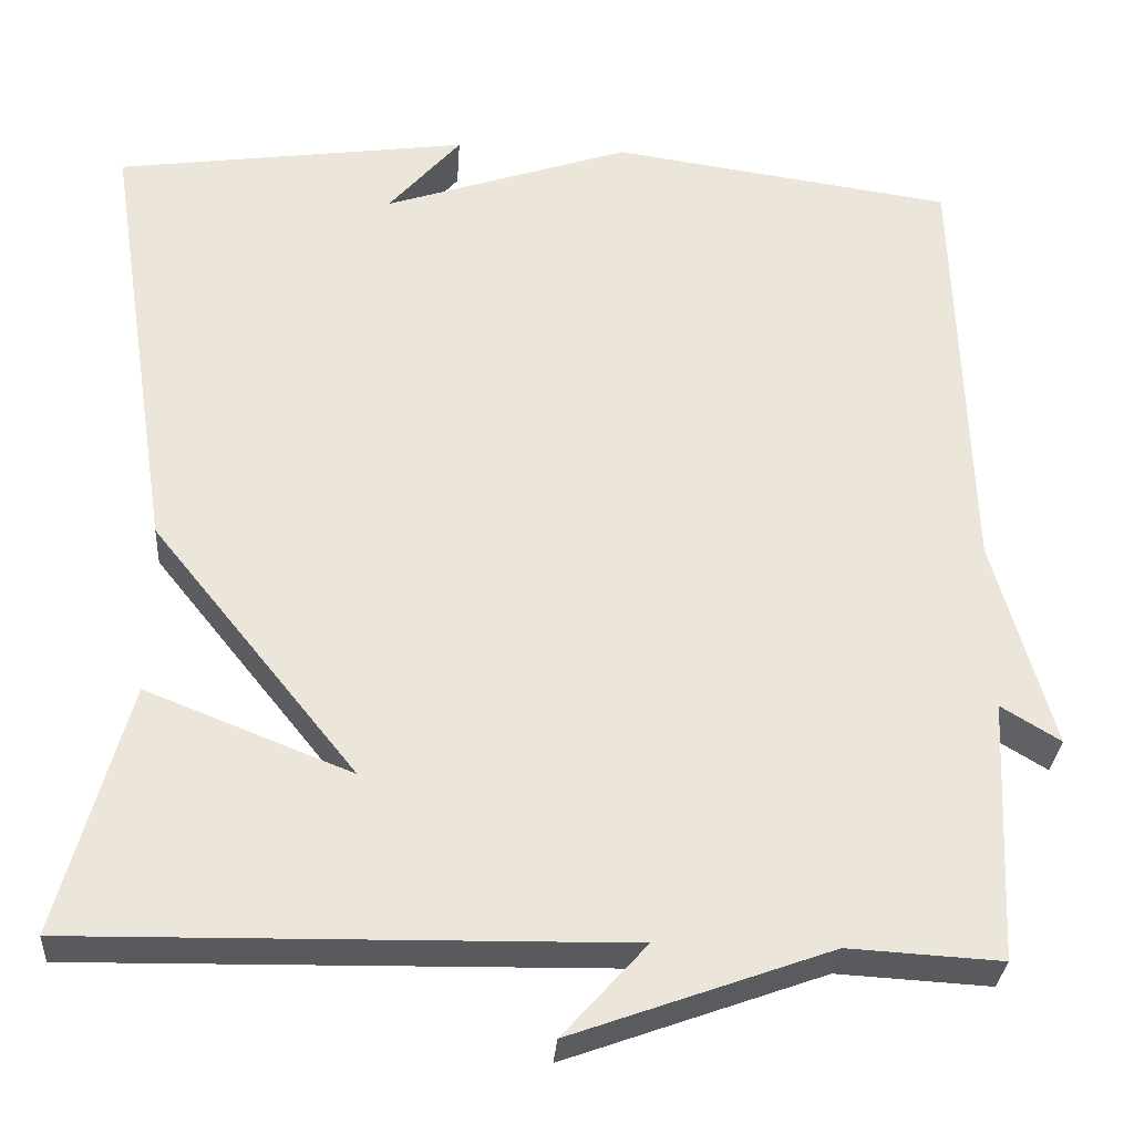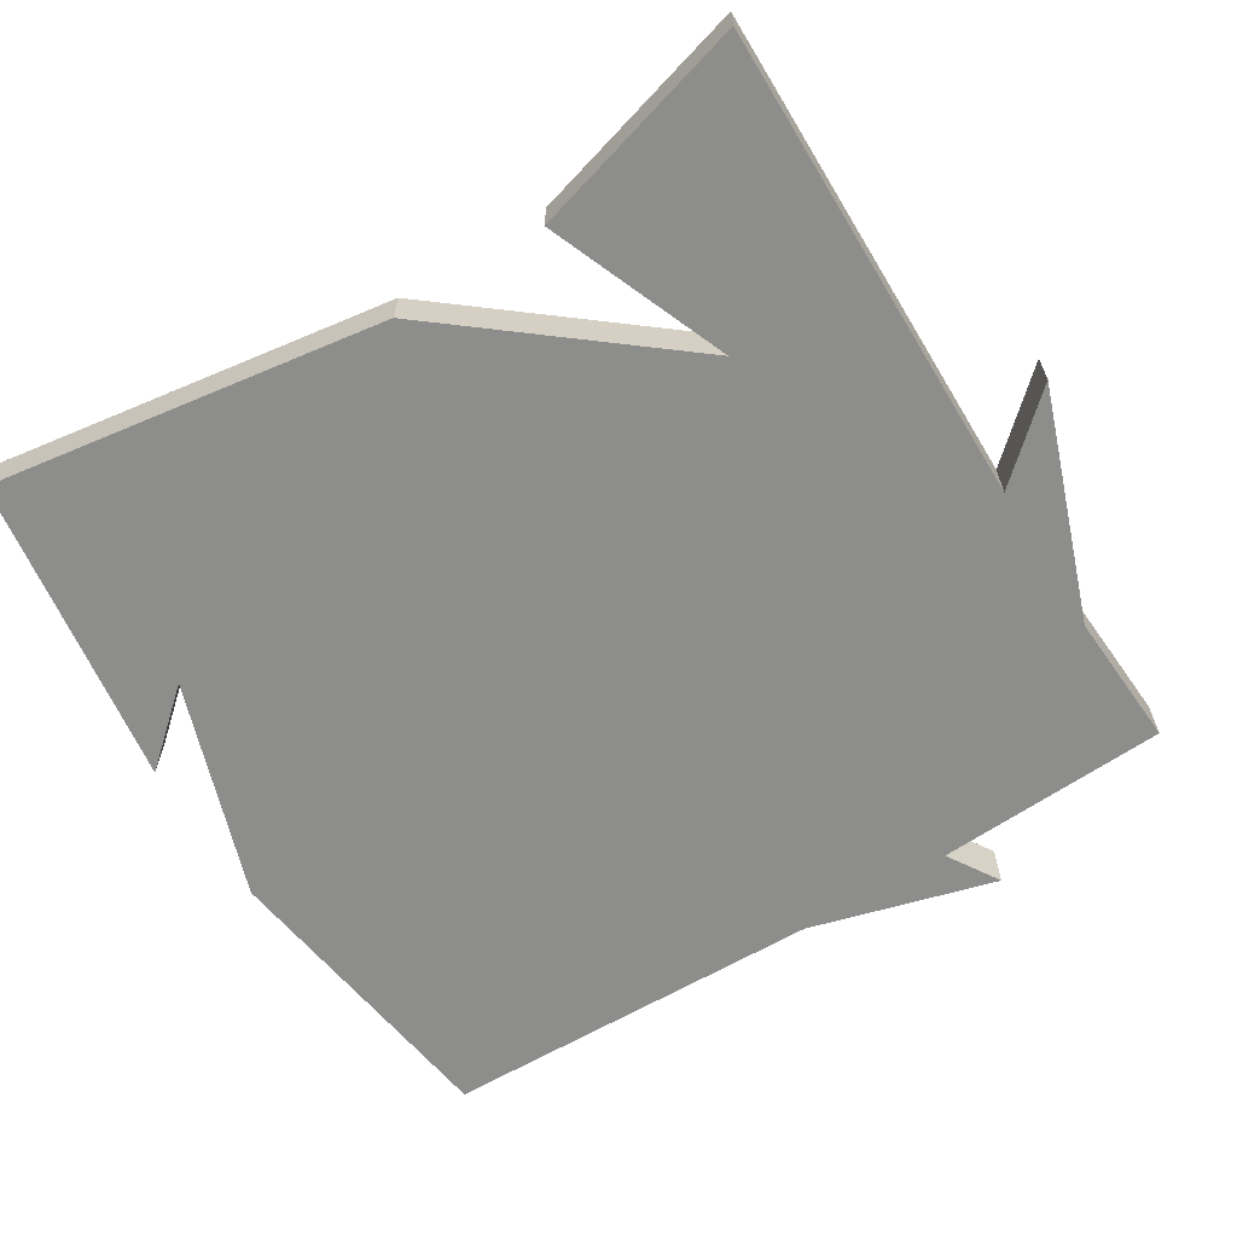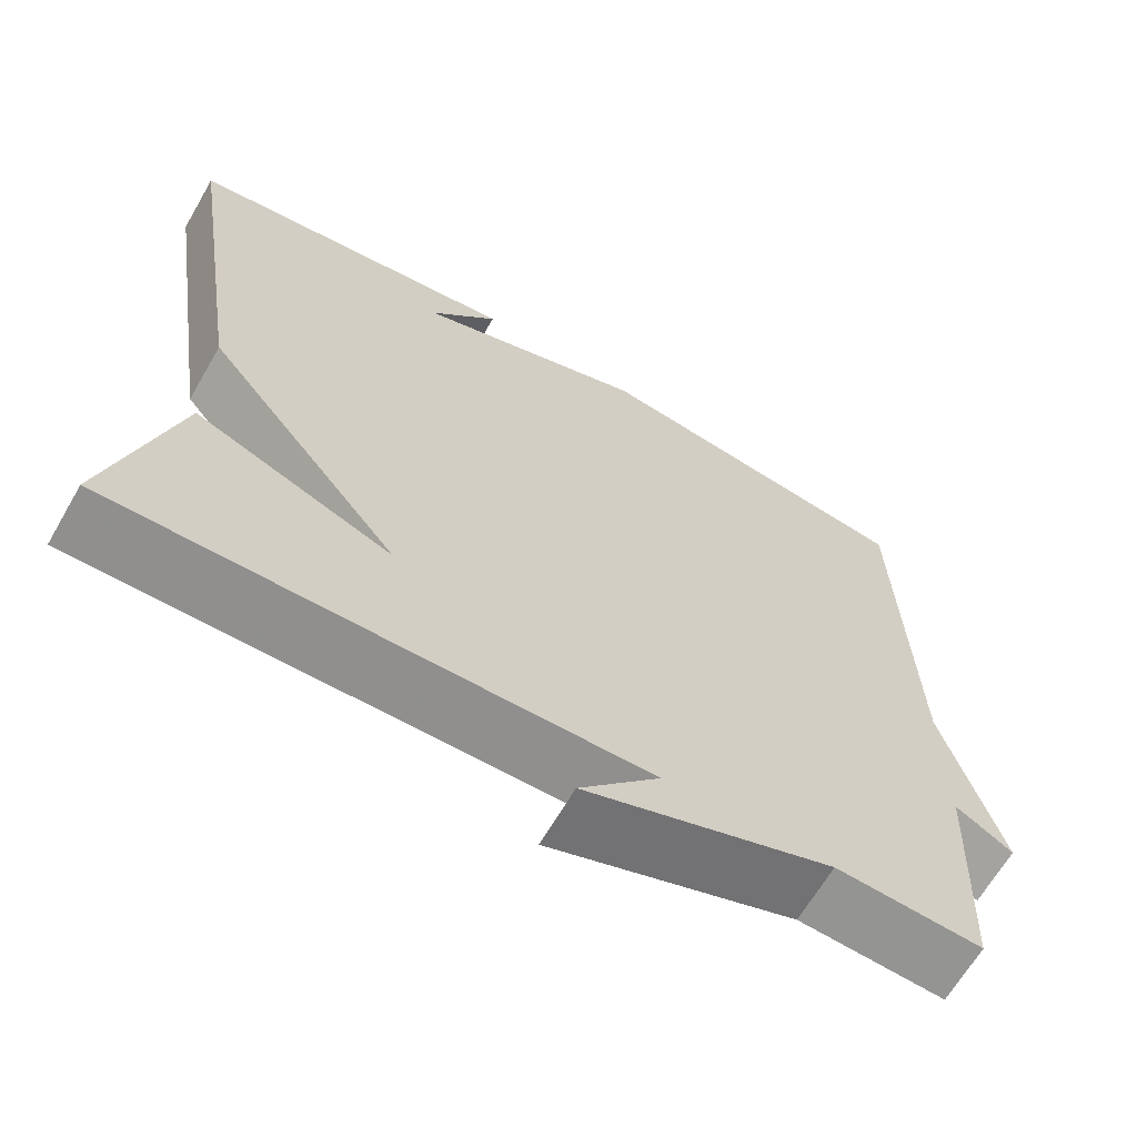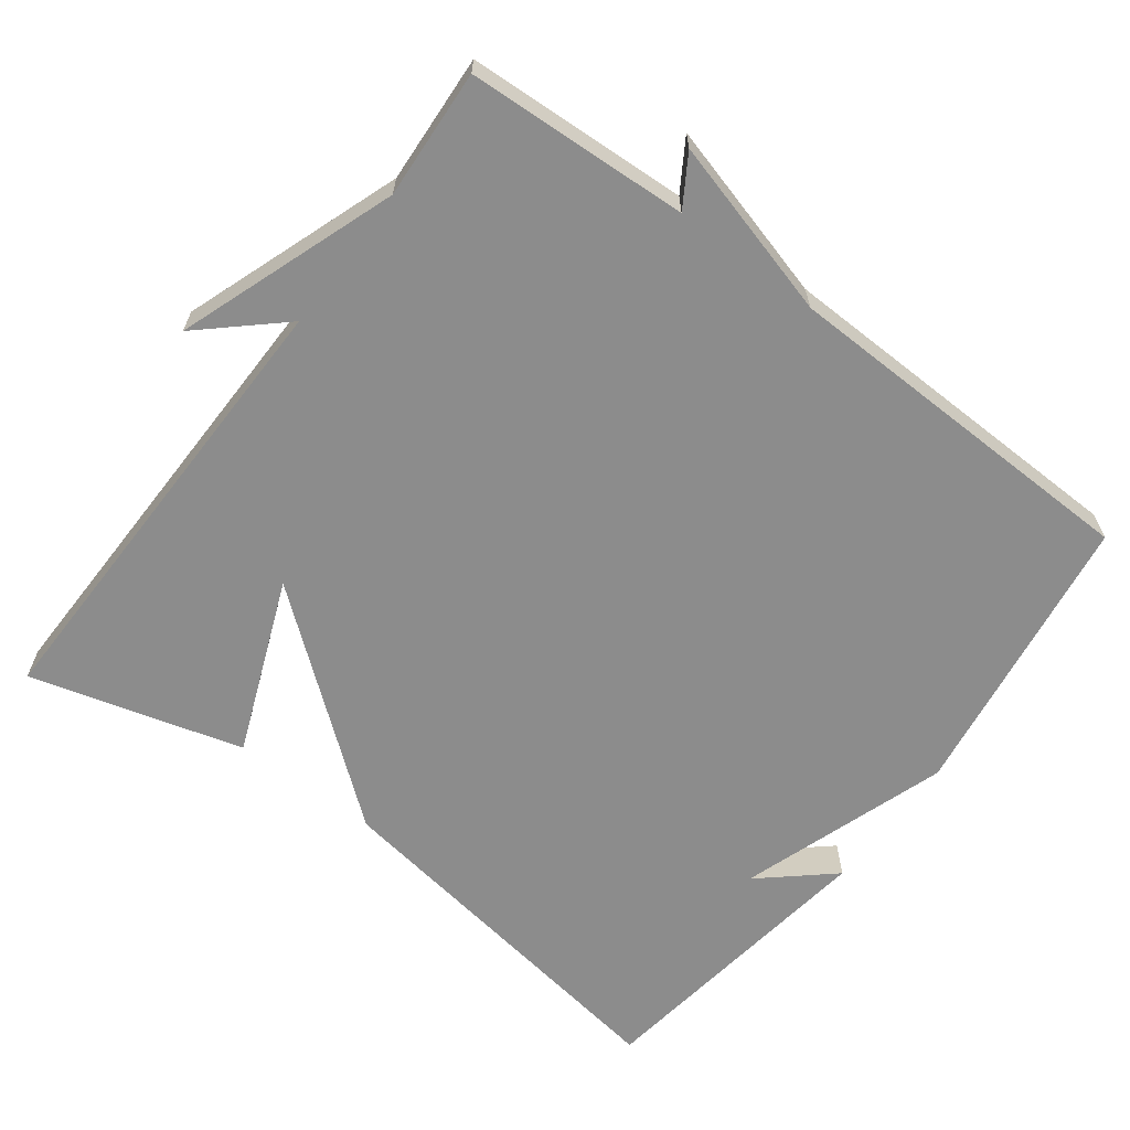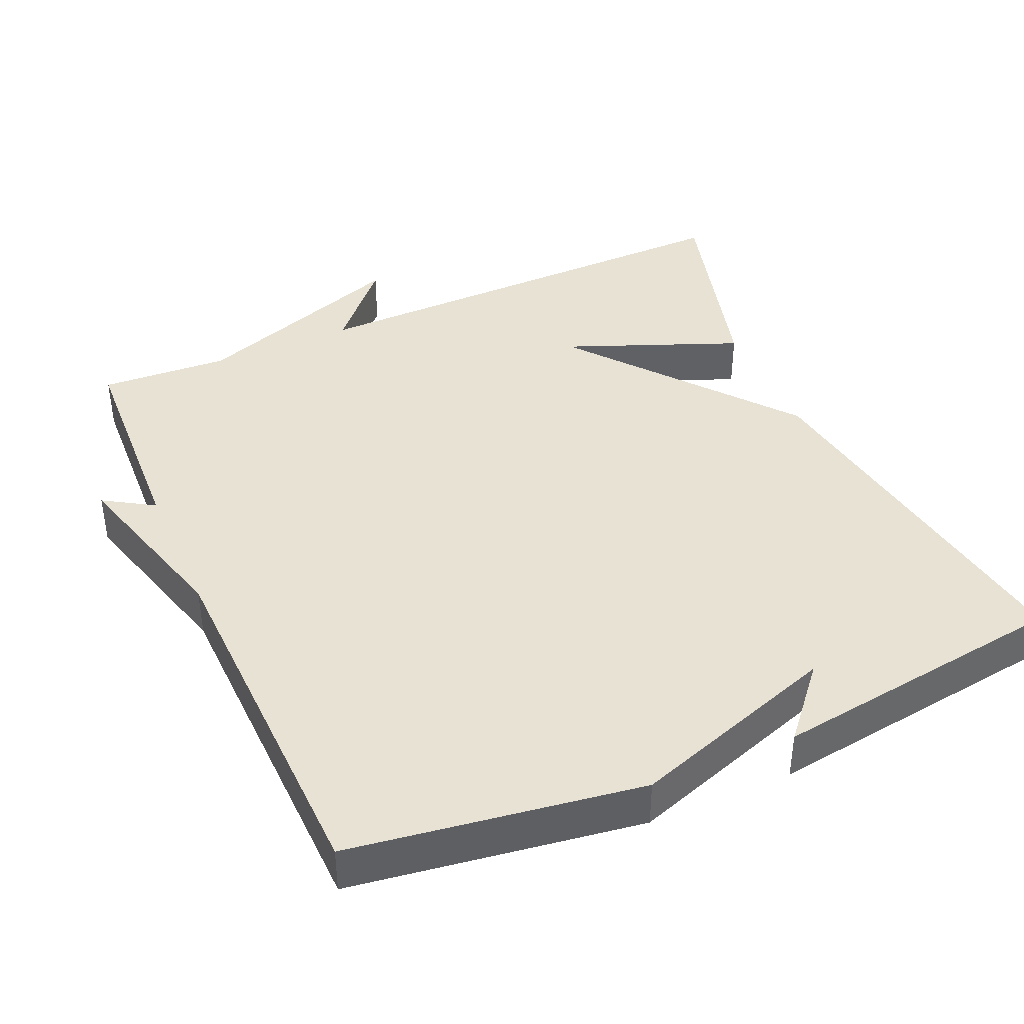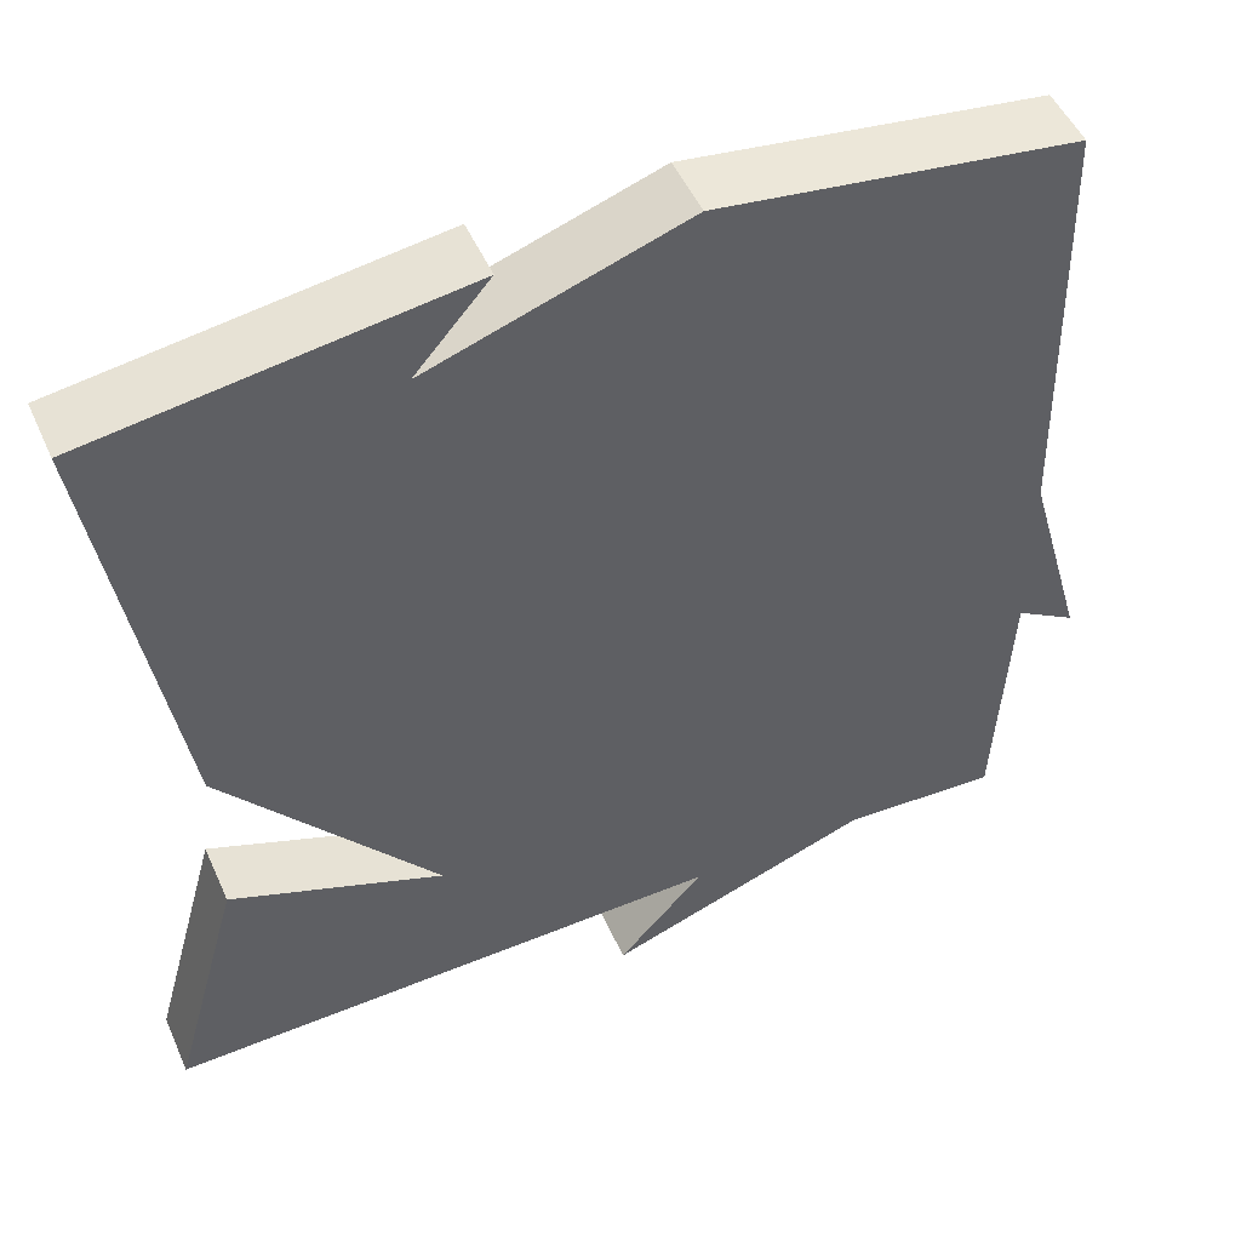
<metadata>
{"format":"obj","ext":"obj","renderer":"f3d","projection":"perspective","resolution":1024,"background":"white","views":[{"elev":-30.7,"azim":176.1,"up":"+Z"},{"elev":-64.4,"azim":121.9,"up":"+Y"},{"elev":-65.7,"azim":149.9,"up":"+Z"},{"elev":-64.2,"azim":-126.8,"up":"+Y"},{"elev":40.8,"azim":-23.7,"up":"+Y"},{"elev":50.6,"azim":156.3,"up":"+Z"}]}
</metadata>
<code>
v 0.5 0.07 -0.5
v -0.125 0.07 -0.49
v -0.029 0.07 -0.597
v -0.325 0.07 -0.49
v -0.5 0.07 -0.5
v -0.514 0.07 -0.199
v -0.582 0.07 -0.241
v -0.514 0.07 0.001
v -0.5 0.07 0.5
v -0.106 0.07 0.557
v 0.177 0.07 0.461
v 0.094 0.07 0.557
v 0.5 0.07 0.5
v 0.421 0.07 -0.012
v 0.185 0.07 -0.306
v 0.421 0.07 -0.212
v 0.5 0 -0.5
v -0.125 0 -0.49
v -0.029 0 -0.597
v -0.325 0 -0.49
v -0.5 0 -0.5
v -0.514 0 -0.199
v -0.582 0 -0.241
v -0.514 0 0.001
v -0.5 0 0.5
v -0.106 0 0.557
v 0.177 0 0.461
v 0.094 0 0.557
v 0.5 0 0.5
v 0.421 0 -0.012
v 0.185 0 -0.306
v 0.421 0 -0.212
f 15 16 1 2
f 14 15 2
f 13 14 2
f 11 12 13
f 11 13 2
f 10 11 2
f 9 10 2
f 8 9 2
f 6 7 8
f 4 5 6 8
f 4 8 2
f 2 3 4
f 18 17 32 31
f 18 31 30
f 18 30 29
f 29 28 27
f 18 29 27
f 18 27 26
f 18 26 25
f 18 25 24
f 24 23 22
f 24 22 21 20
f 18 24 20
f 20 19 18
f 1 17 18 2
f 2 18 19 3
f 3 19 20 4
f 4 20 21 5
f 5 21 22 6
f 6 22 23 7
f 7 23 24 8
f 8 24 25 9
f 9 25 26 10
f 10 26 27 11
f 11 27 28 12
f 12 28 29 13
f 13 29 30 14
f 14 30 31 15
f 15 31 32 16
f 16 32 17 1

</code>
